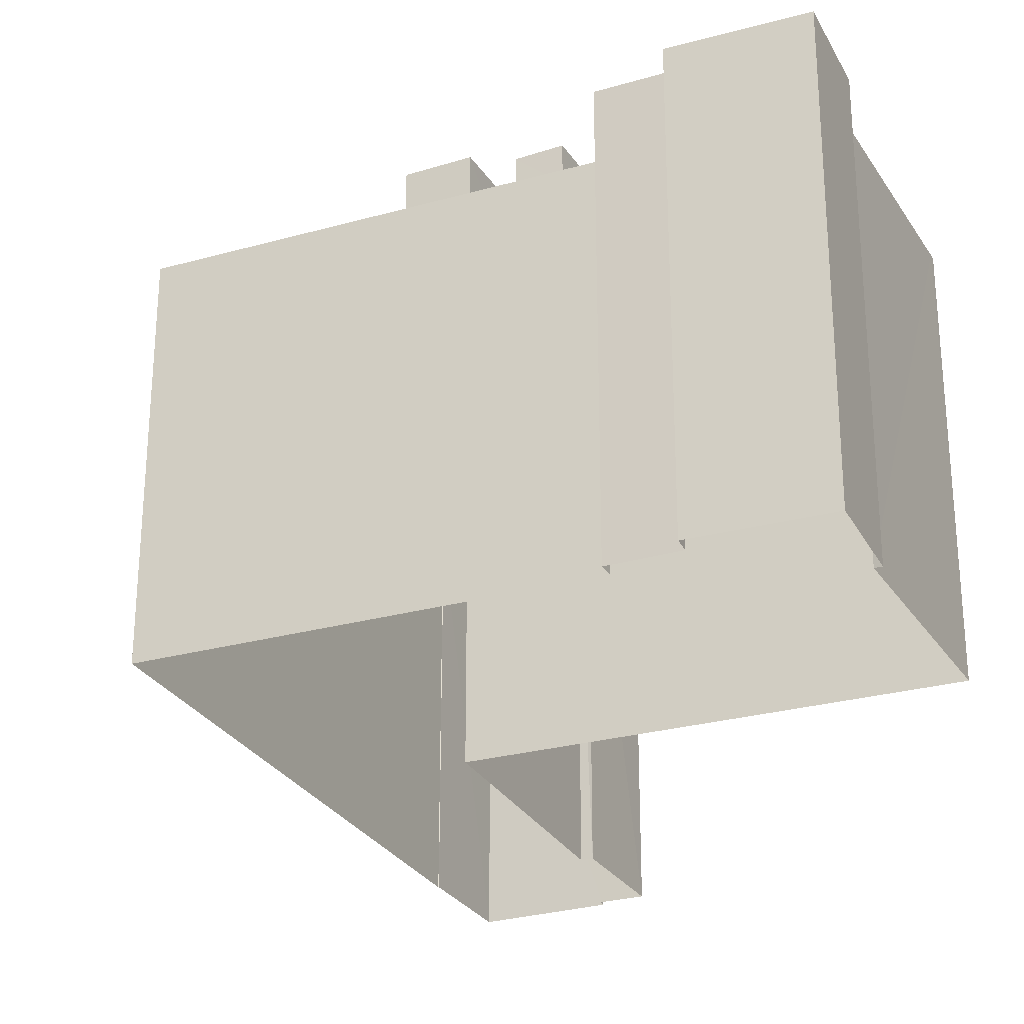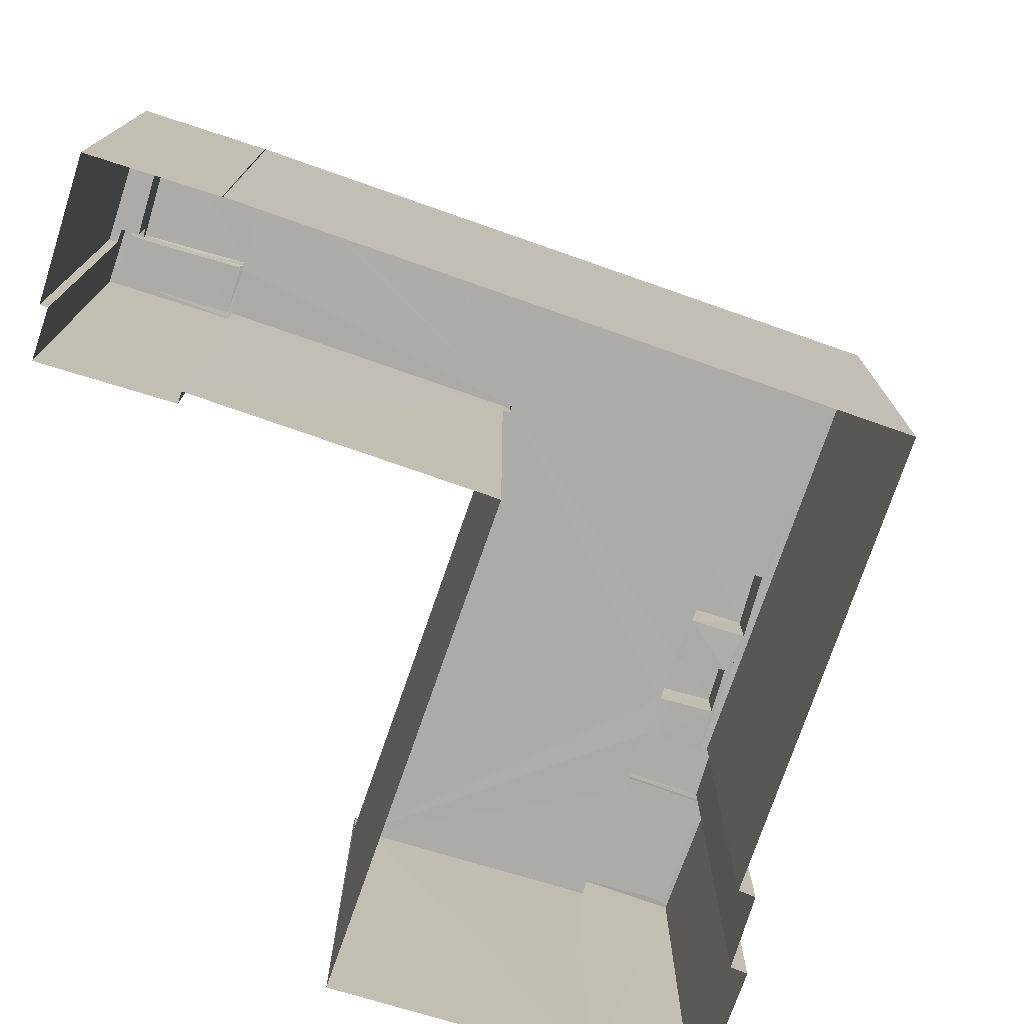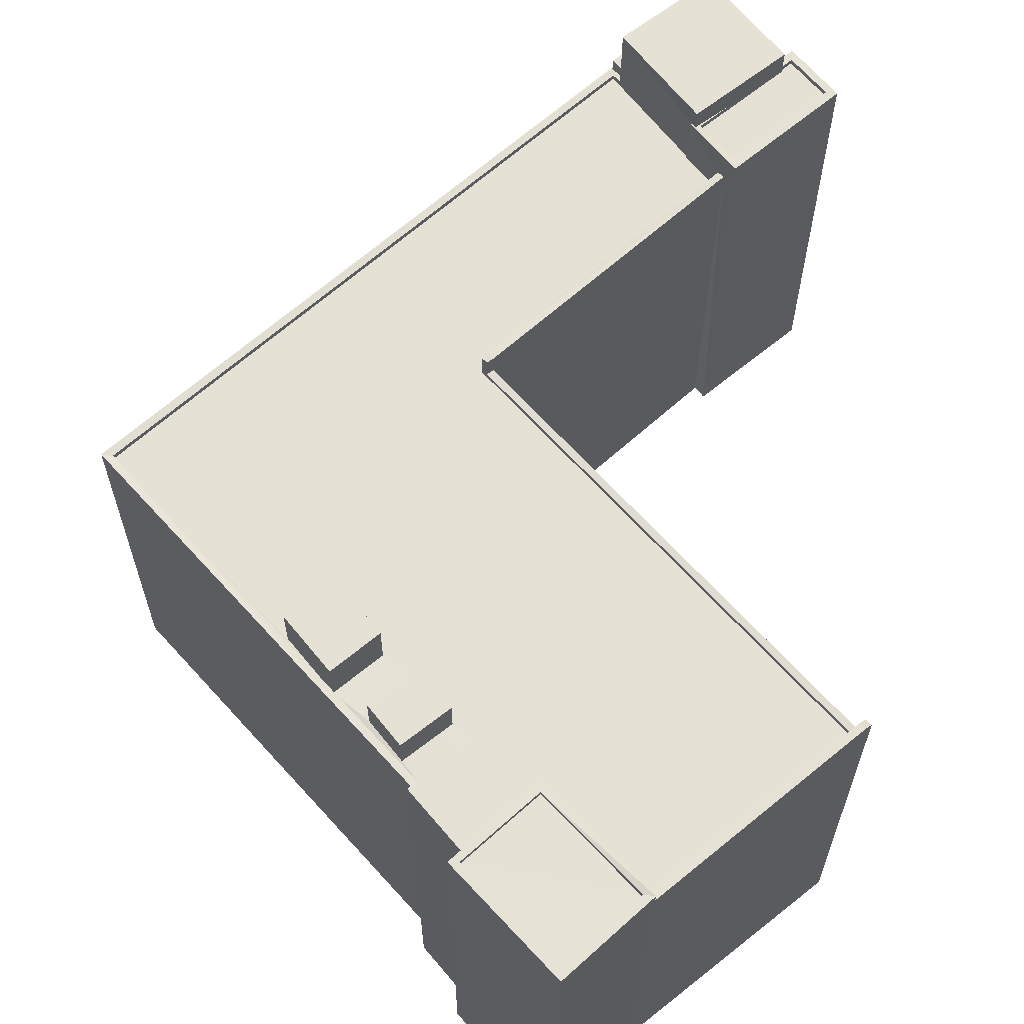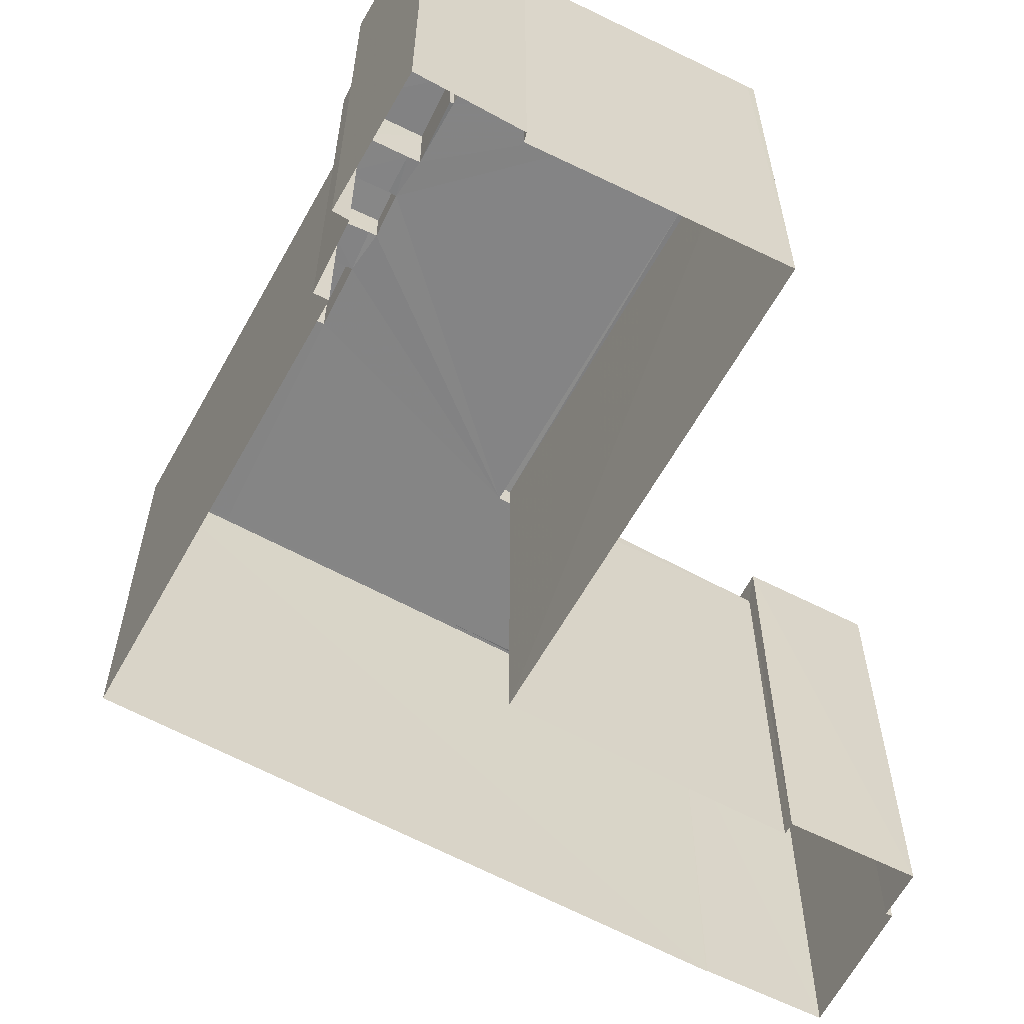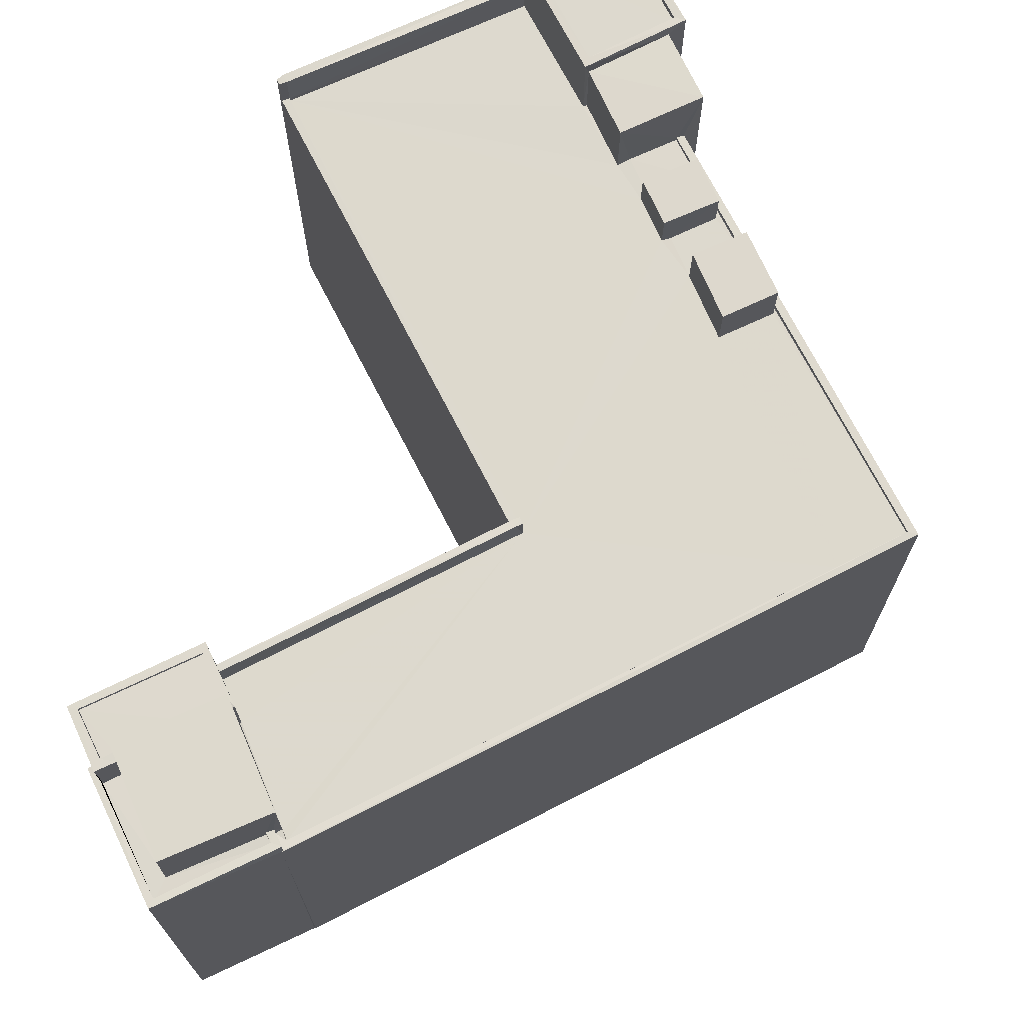
<metadata>
{"format":"obj","ext":"obj","renderer":"f3d","projection":"perspective","resolution":1024,"background":"white","views":[{"elev":-27.3,"azim":-12.9,"up":"+Z"},{"elev":-76.5,"azim":-145.5,"up":"+Z"},{"elev":64.6,"azim":11.8,"up":"+Z"},{"elev":-61.5,"azim":24.6,"up":"+Z"},{"elev":71.9,"azim":-153.4,"up":"+Z"}]}
</metadata>
<code>
v 1.2e+05 7.871e+05 15.89
v 1.2e+05 7.871e+05 15.89
v 1.2e+05 7.871e+05 15.89
v 1.2e+05 7.87e+05 15.89
v 1.2e+05 7.87e+05 15.89
v 1.2e+05 7.87e+05 15.88
v 1.2e+05 7.871e+05 15.89
v 1.2e+05 7.871e+05 15.89
v 1.2e+05 7.871e+05 15.89
v 1.2e+05 7.87e+05 15.88
v 1.2e+05 7.87e+05 15.88
v 1.2e+05 7.87e+05 15.88
v 1.2e+05 7.87e+05 15.88
v 1.2e+05 7.87e+05 15.88
v 1.2e+05 7.871e+05 15.89
v 1.2e+05 7.871e+05 15.89
v 1.2e+05 7.87e+05 15.9
v 1.2e+05 7.87e+05 15.89
v 1.2e+05 7.871e+05 32.49
v 1.2e+05 7.871e+05 32.49
v 1.2e+05 7.871e+05 32.5
v 1.2e+05 7.871e+05 32.5
v 1.2e+05 7.871e+05 32.5
v 1.2e+05 7.871e+05 32.5
v 1.2e+05 7.871e+05 32.75
v 1.2e+05 7.871e+05 32.75
v 1.2e+05 7.871e+05 32.75
v 1.2e+05 7.871e+05 32.75
v 1.2e+05 7.871e+05 32.74
v 1.2e+05 7.871e+05 32.74
v 1.2e+05 7.871e+05 32.74
v 1.2e+05 7.871e+05 32.75
v 1.2e+05 7.871e+05 32.75
v 1.2e+05 7.871e+05 32.74
v 1.2e+05 7.871e+05 34.33
v 1.2e+05 7.871e+05 34.33
v 1.2e+05 7.871e+05 34.33
v 1.2e+05 7.871e+05 34.33
v 1.2e+05 7.871e+05 34.33
v 1.2e+05 7.871e+05 34.33
v 1.2e+05 7.871e+05 34.33
v 1.2e+05 7.871e+05 34.33
v 1.2e+05 7.871e+05 34.33
v 1.2e+05 7.871e+05 34.33
v 1.2e+05 7.871e+05 34.33
v 1.2e+05 7.871e+05 34.33
v 1.2e+05 7.871e+05 34.33
v 1.2e+05 7.871e+05 34.08
v 1.2e+05 7.871e+05 34.08
v 1.2e+05 7.871e+05 34.08
v 1.2e+05 7.871e+05 34.08
v 1.2e+05 7.871e+05 34.08
v 1.2e+05 7.871e+05 34.08
v 1.2e+05 7.871e+05 34.08
v 1.2e+05 7.871e+05 35.18
v 1.2e+05 7.871e+05 35.18
v 1.2e+05 7.871e+05 35.19
v 1.2e+05 7.871e+05 35.19
v 1.2e+05 7.87e+05 31.97
v 1.2e+05 7.871e+05 31.98
v 1.2e+05 7.87e+05 31.98
v 1.2e+05 7.871e+05 31.98
v 1.2e+05 7.871e+05 31.98
v 1.2e+05 7.87e+05 31.97
v 1.2e+05 7.87e+05 31.97
v 1.2e+05 7.87e+05 31.96
v 1.2e+05 7.87e+05 31.96
v 1.2e+05 7.87e+05 31.97
v 1.2e+05 7.87e+05 31.97
v 1.2e+05 7.87e+05 31.97
v 1.2e+05 7.871e+05 31.97
v 1.2e+05 7.871e+05 31.97
v 1.2e+05 7.87e+05 31.97
v 1.2e+05 7.87e+05 31.97
v 1.2e+05 7.87e+05 31.97
v 1.2e+05 7.871e+05 31.97
v 1.2e+05 7.87e+05 31.97
v 1.2e+05 7.87e+05 31.97
v 1.2e+05 7.87e+05 31.97
v 1.2e+05 7.87e+05 31.97
v 1.2e+05 7.87e+05 31.97
v 1.2e+05 7.87e+05 31.97
v 1.2e+05 7.87e+05 31.97
v 1.2e+05 7.87e+05 31.98
v 1.2e+05 7.871e+05 33.05
v 1.2e+05 7.87e+05 33.06
v 1.2e+05 7.87e+05 33.06
v 1.2e+05 7.871e+05 33.05
v 1.2e+05 7.87e+05 33.06
v 1.2e+05 7.87e+05 33.06
v 1.2e+05 7.87e+05 32.22
v 1.2e+05 7.87e+05 32.22
v 1.2e+05 7.87e+05 32.21
v 1.2e+05 7.87e+05 32.21
v 1.2e+05 7.87e+05 33.53
v 1.2e+05 7.87e+05 33.53
v 1.2e+05 7.87e+05 33.53
v 1.2e+05 7.87e+05 33.53
v 1.2e+05 7.87e+05 33.53
v 1.2e+05 7.87e+05 33.53
v 1.2e+05 7.87e+05 32.22
v 1.2e+05 7.87e+05 32.22
v 1.2e+05 7.87e+05 32.23
v 1.2e+05 7.87e+05 32.23
v 1.2e+05 7.871e+05 32.23
v 1.2e+05 7.871e+05 32.23
v 1.2e+05 7.871e+05 32.23
v 1.2e+05 7.871e+05 32.23
v 1.2e+05 7.871e+05 32.23
v 1.2e+05 7.871e+05 32.23
v 1.2e+05 7.87e+05 34.94
v 1.2e+05 7.87e+05 34.94
v 1.2e+05 7.87e+05 34.94
v 1.2e+05 7.87e+05 34.94
v 1.2e+05 7.87e+05 35.19
v 1.2e+05 7.87e+05 35.19
v 1.2e+05 7.87e+05 35.19
v 1.2e+05 7.87e+05 35.19
v 1.2e+05 7.87e+05 35.19
v 1.2e+05 7.87e+05 35.19
v 1.2e+05 7.87e+05 35.19
v 1.2e+05 7.87e+05 35.19
v 1.2e+05 7.87e+05 34.72
v 1.2e+05 7.87e+05 34.73
v 1.2e+05 7.87e+05 34.73
v 1.2e+05 7.87e+05 34.73
v 1.2e+05 7.87e+05 33.59
v 1.2e+05 7.87e+05 33.59
v 1.2e+05 7.87e+05 33.59
v 1.2e+05 7.87e+05 33.59
v 1.2e+05 7.87e+05 34
v 1.2e+05 7.87e+05 34
v 1.2e+05 7.87e+05 34
v 1.2e+05 7.87e+05 34
f 1 2 3
f 4 5 6
f 3 2 7
f 7 8 9
f 10 11 12
f 13 14 12
f 5 15 2
f 4 6 10
f 5 16 15
f 15 8 7
f 5 17 16
f 18 4 14
f 4 17 5
f 2 15 7
f 14 10 12
f 4 10 14
f 19 20 21
f 22 21 23
f 23 21 24
f 21 20 24
f 25 26 27
f 28 25 27
f 29 30 31
f 28 27 32
f 31 30 32
f 33 34 31
f 27 33 32
f 33 31 32
f 35 36 37
f 36 38 37
f 39 40 41
f 39 42 43
f 42 38 43
f 37 44 45
f 40 46 41
f 47 38 42
f 39 41 42
f 44 37 47
f 37 38 47
f 48 49 50
f 48 51 52
f 52 51 53
f 49 54 50
f 48 50 51
f 55 56 57
f 58 55 57
f 59 60 61
f 62 60 63
f 64 59 61
f 65 66 67
f 68 69 70
f 71 72 63
f 73 65 74
f 69 74 70
f 64 75 59
f 59 76 71
f 59 70 67
f 77 78 75
f 70 59 78
f 59 63 60
f 74 65 67
f 59 71 63
f 70 74 67
f 78 59 75
f 77 75 79
f 69 68 80
f 81 79 75
f 82 64 61
f 80 79 81
f 69 80 83
f 81 82 84
f 84 82 61
f 83 81 84
f 83 80 81
f 85 86 87
f 85 88 86
f 86 89 87
f 86 90 89
f 89 91 92
f 87 89 92
f 93 94 92
f 91 93 92
f 95 96 97
f 95 98 96
f 99 98 100
f 99 96 98
f 101 102 103
f 101 103 104
f 104 105 106
f 107 108 109
f 106 105 110
f 109 108 105
f 103 109 105
f 103 105 104
f 111 112 113
f 111 114 112
f 115 116 117
f 118 119 120
f 116 118 120
f 120 119 121
f 117 116 122
f 120 122 116
f 117 119 115
f 117 121 119
f 123 124 125
f 123 126 124
f 127 128 129
f 127 130 128
f 131 132 133
f 131 134 132
f 22 23 27
f 26 22 27
f 27 23 24
f 33 27 24
f 33 24 20
f 34 33 20
f 105 28 110
f 15 110 8
f 8 110 32
f 110 28 32
f 32 30 9
f 8 32 9
f 29 9 30
f 29 7 9
f 108 25 28
f 105 108 28
f 31 39 29
f 7 29 3
f 3 29 43
f 29 39 43
f 38 1 3
f 43 38 3
f 2 1 85
f 76 88 71
f 71 88 36
f 1 38 85
f 38 36 88
f 38 88 85
f 20 19 34
f 31 34 39
f 39 34 40
f 34 19 40
f 71 36 35
f 72 71 35
f 44 47 52
f 53 44 52
f 46 49 41
f 46 54 49
f 51 44 53
f 51 45 44
f 48 41 49
f 48 42 41
f 47 48 52
f 47 42 48
f 63 107 62
f 26 21 22
f 26 57 21
f 58 107 63
f 26 58 57
f 107 25 108
f 26 25 58
f 58 25 107
f 50 46 56
f 56 40 57
f 57 40 21
f 50 54 46
f 40 19 21
f 46 40 56
f 51 50 45
f 37 45 55
f 55 45 56
f 45 50 56
f 37 55 35
f 72 35 63
f 63 35 58
f 35 55 58
f 104 17 4
f 101 104 4
f 104 106 16
f 17 104 16
f 106 110 15
f 16 106 15
f 92 2 85
f 85 87 92
f 5 2 92
f 95 97 94
f 97 6 94
f 94 5 92
f 94 6 5
f 97 96 6
f 6 96 10
f 96 99 10
f 109 103 61
f 109 61 60
f 103 84 61
f 62 109 60
f 62 107 109
f 90 86 59
f 86 88 76
f 86 76 59
f 89 90 91
f 90 59 91
f 91 67 93
f 91 59 67
f 67 66 93
f 66 100 93
f 94 93 98
f 94 98 95
f 93 100 98
f 83 84 103
f 102 83 103
f 120 111 113
f 120 121 111
f 122 113 112
f 122 120 113
f 122 112 114
f 117 122 114
f 117 114 111
f 121 117 111
f 12 116 13
f 12 118 116
f 123 115 65
f 115 125 116
f 116 125 13
f 73 123 65
f 13 125 14
f 115 123 125
f 99 11 10
f 11 99 119
f 65 115 100
f 66 65 100
f 115 119 100
f 100 119 99
f 11 118 12
f 11 119 118
f 14 124 18
f 14 125 124
f 4 18 101
f 18 124 101
f 69 126 74
f 102 124 126
f 69 83 102
f 101 124 102
f 69 102 126
f 126 123 73
f 74 126 73
f 80 68 127
f 68 70 130
f 68 130 127
f 80 129 79
f 80 127 129
f 78 77 128
f 77 79 129
f 128 77 129
f 128 130 70
f 78 128 70
f 75 133 132
f 81 75 132
f 134 81 132
f 134 82 81
f 64 82 134
f 131 64 134
f 75 64 131
f 133 75 131

</code>
